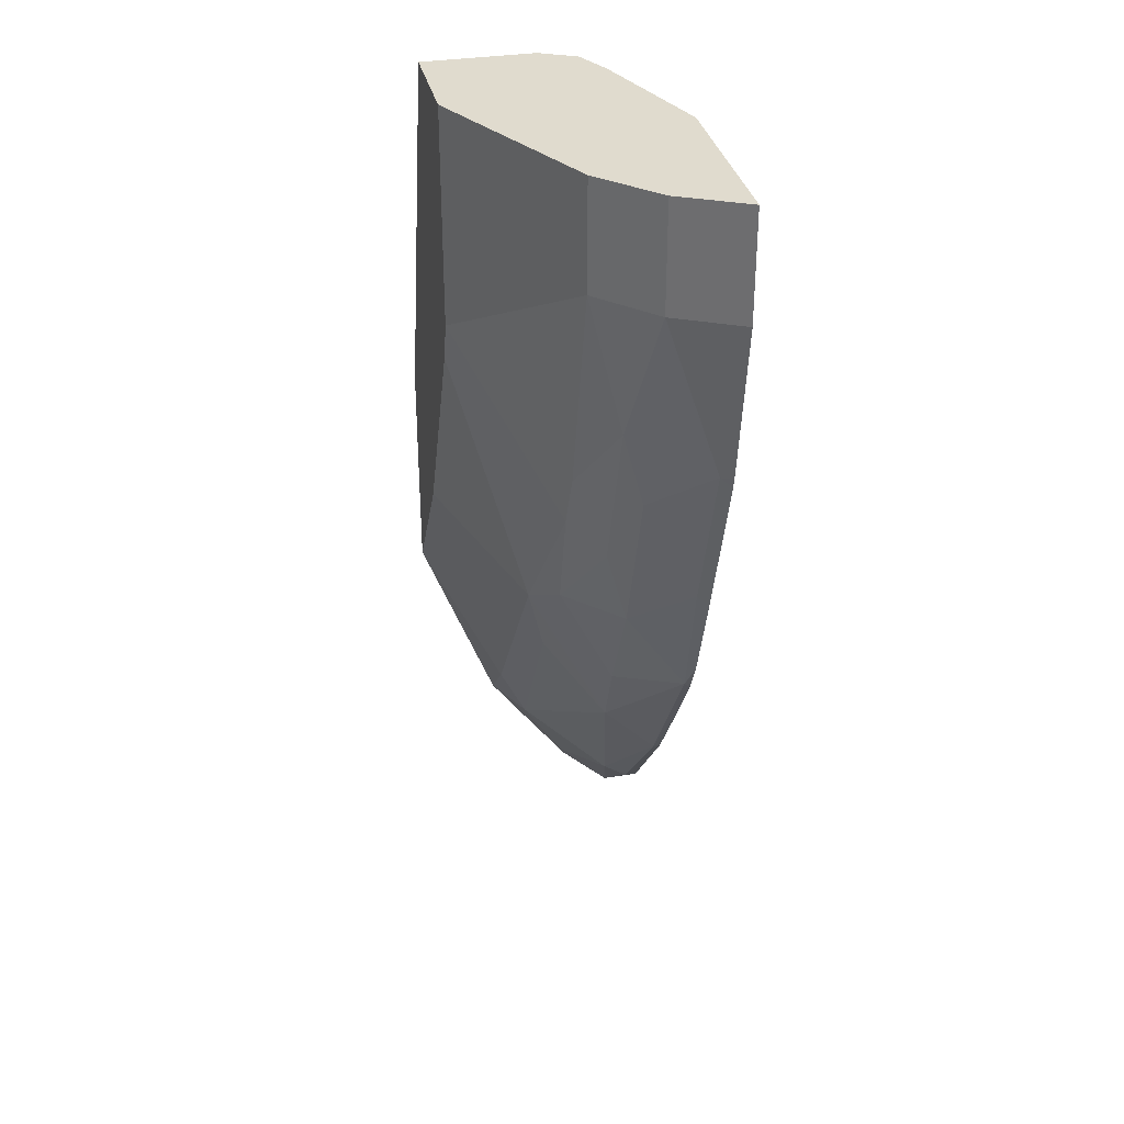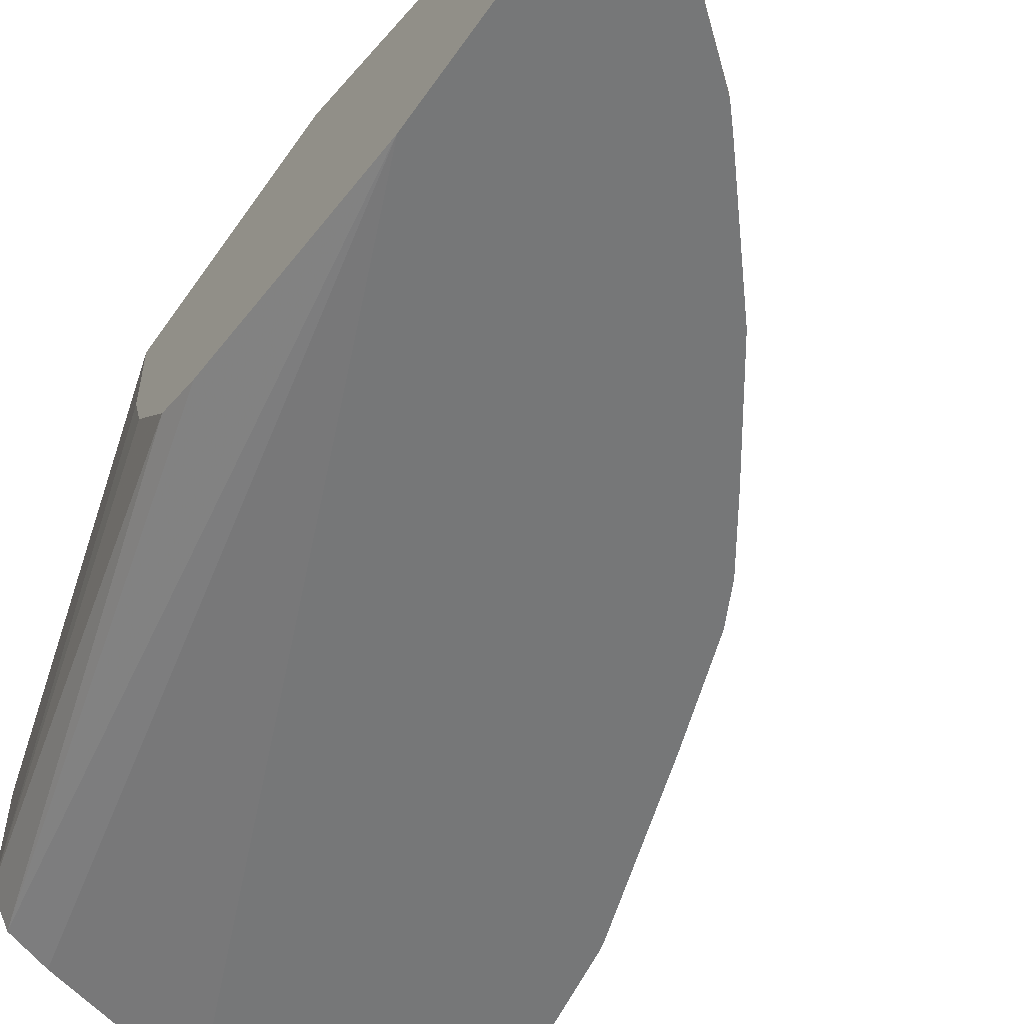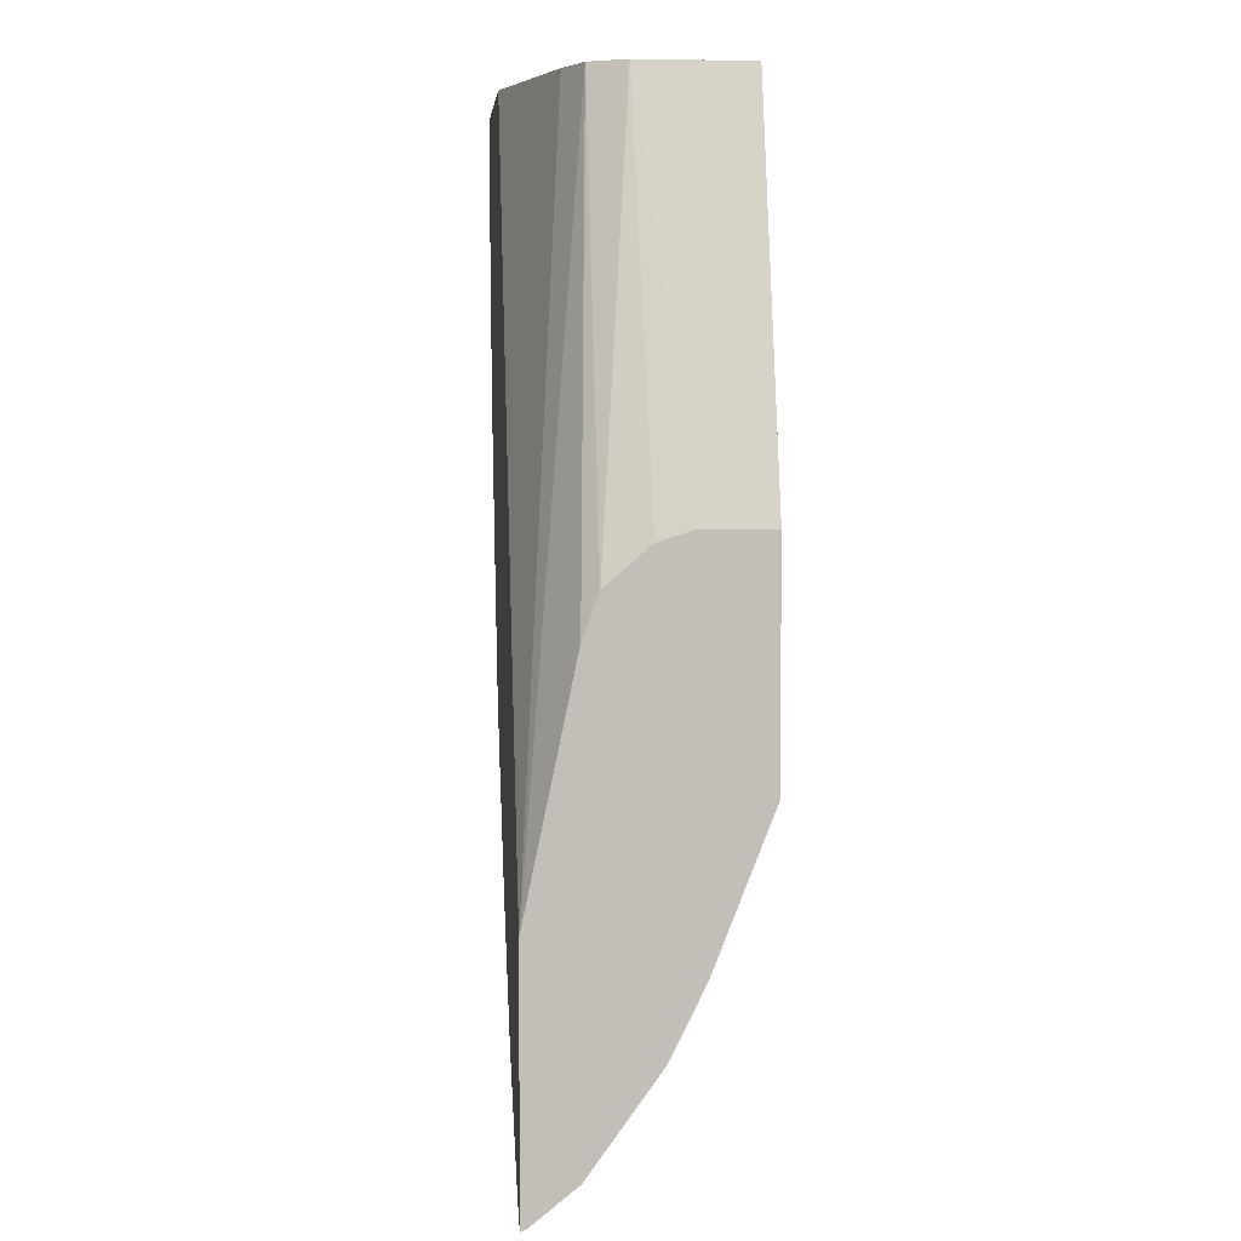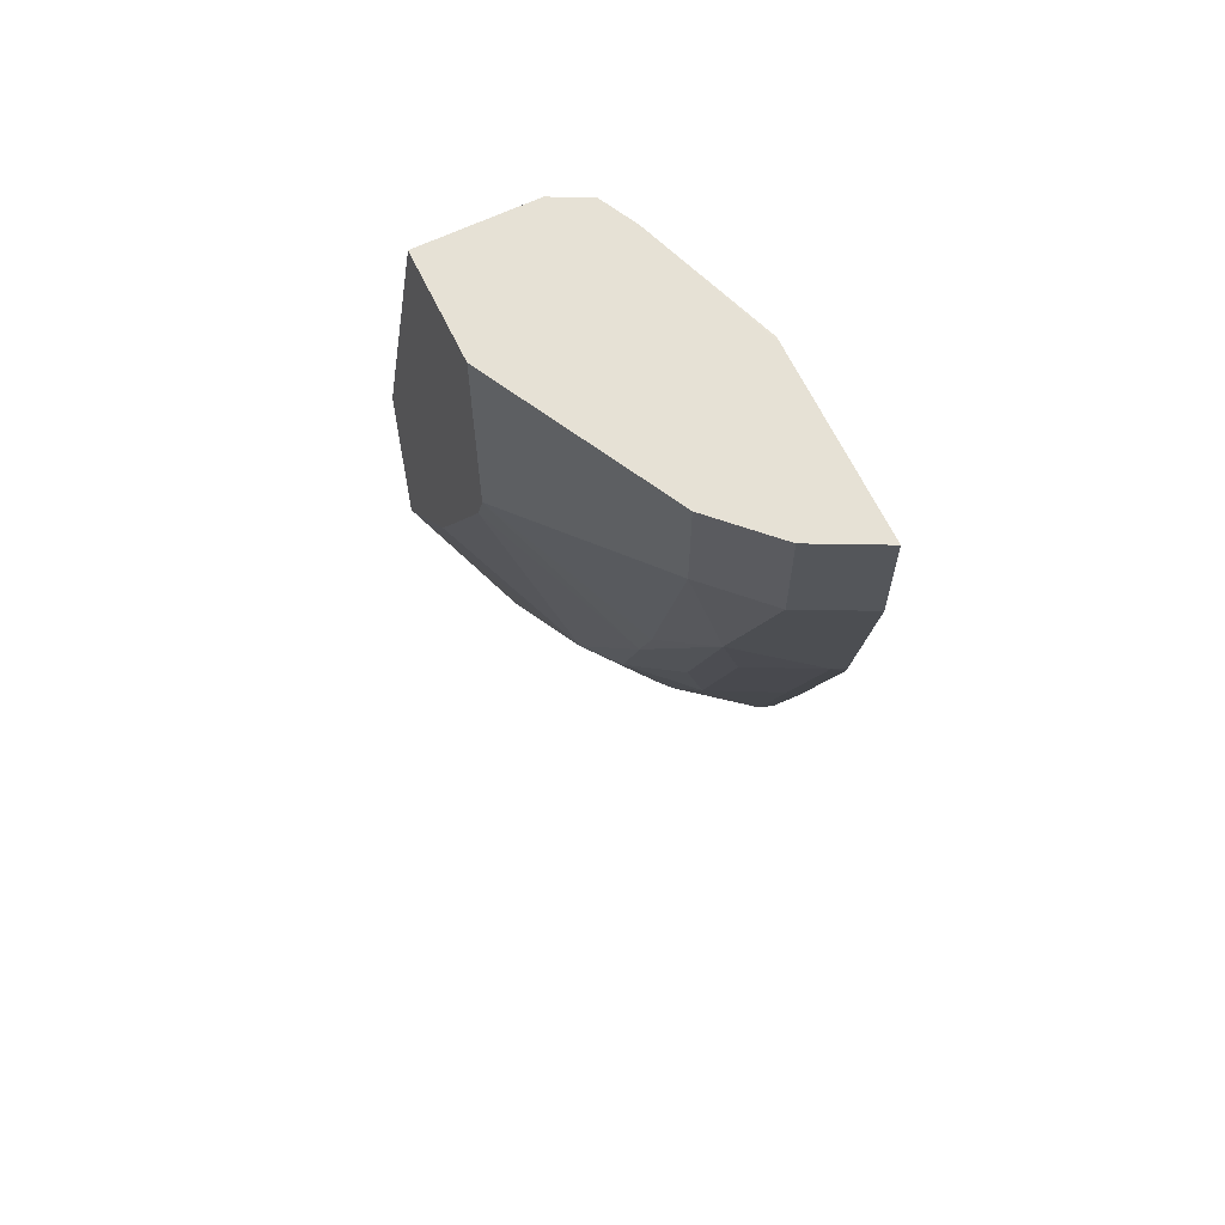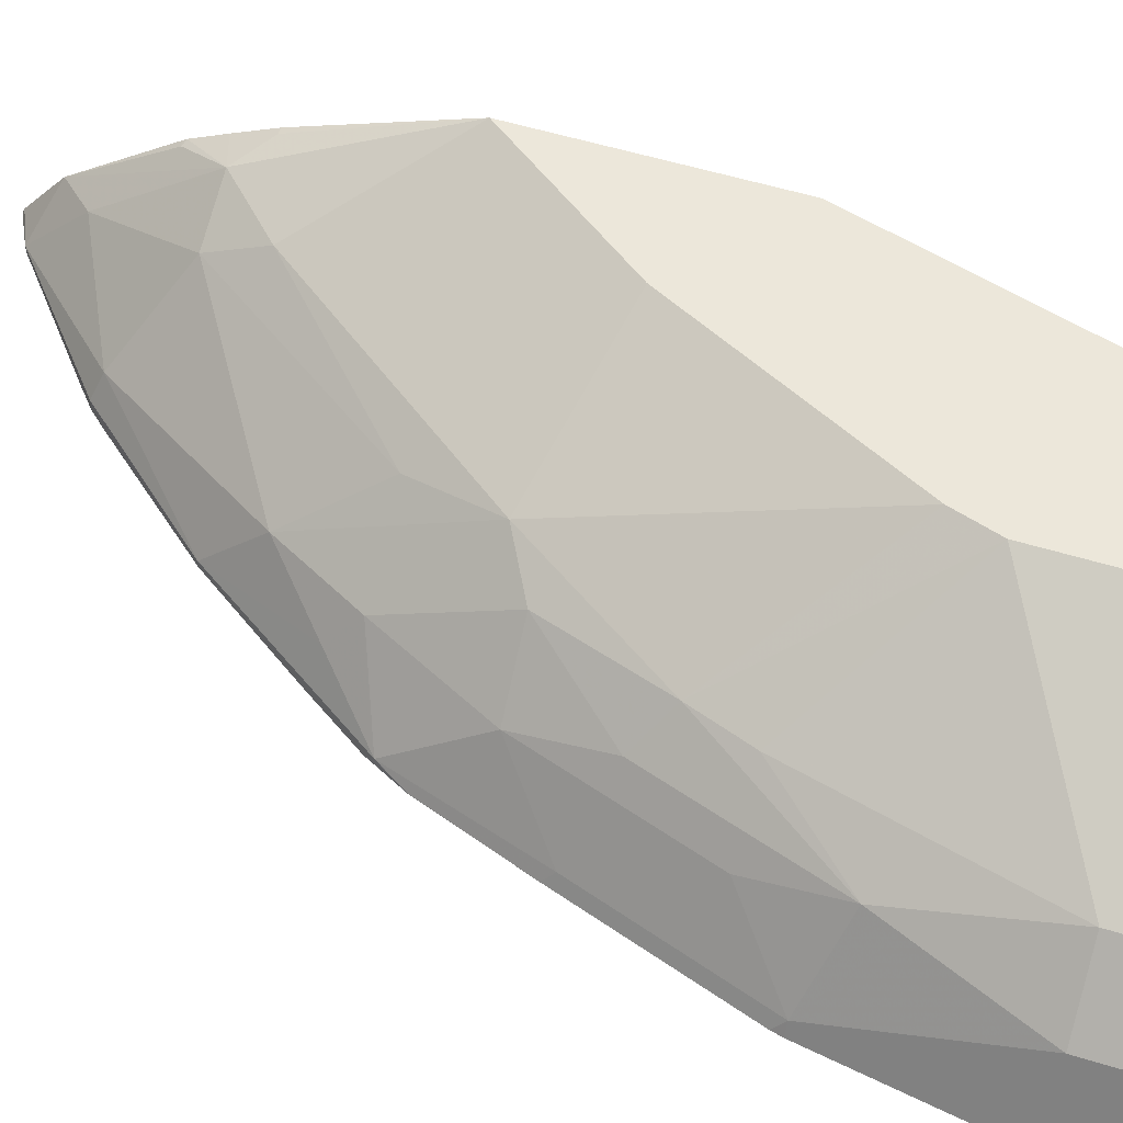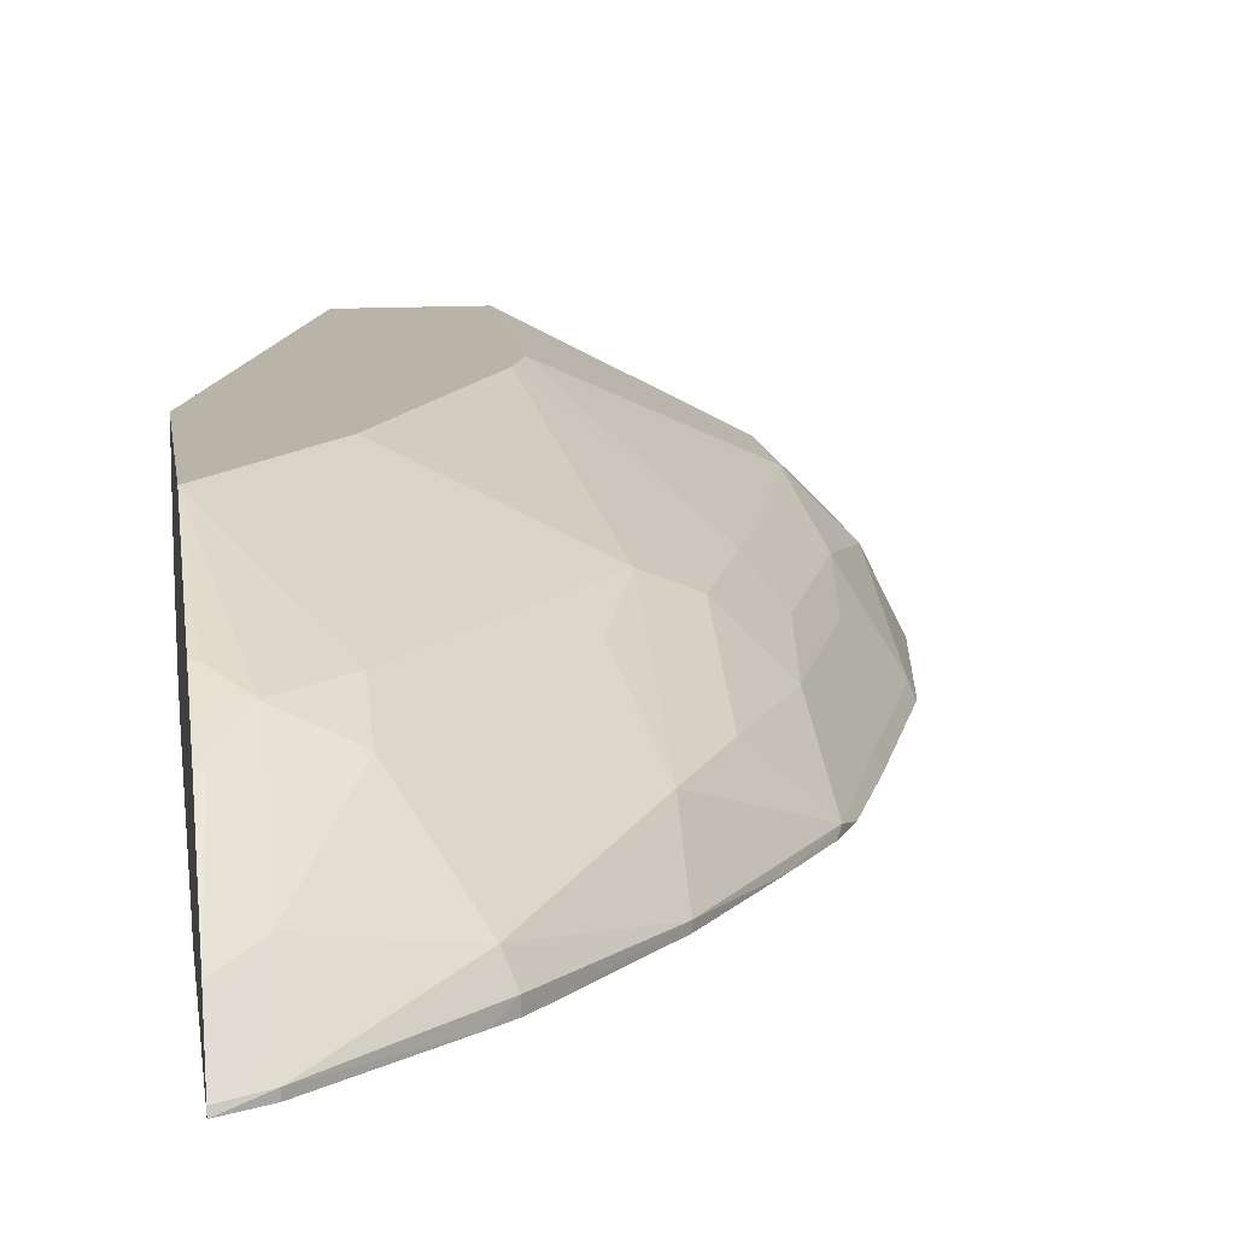
<metadata>
{"format":"obj","ext":"obj","renderer":"f3d","projection":"perspective","resolution":1024,"background":"white","views":[{"elev":33.4,"azim":-102.4,"up":"+Z"},{"elev":-57.0,"azim":145.7,"up":"+Y"},{"elev":4.3,"azim":84.4,"up":"+Z"},{"elev":64.8,"azim":-115.6,"up":"+Z"},{"elev":53.7,"azim":-71.7,"up":"+Y"},{"elev":13.0,"azim":172.4,"up":"+Y"}]}
</metadata>
<code>
v -0.4193 0.49 -0.2349
v -0.4879 0.49 0.00012
v -0.4193 0.4482 -0.2349
v -0.4193 0.49 -0.3675
v -0.553 0.49 0.00012
v -0.4879 0.4229 0.00012
v -0.4193 0.428 -0.2412
v -0.4193 0.4554 -0.4554
v -0.4229 0.4554 -0.4554
v -0.4392 0.4473 -0.4716
v -0.4717 0.4473 -0.4391
v -0.5692 0.4473 -0.309
v -0.4802 0.49 -0.285
v -0.6614 0.4337 0.00012
v -0.553 0.49 -0.1302
v -0.4988 0.4012 0.00012
v -0.4193 0.4017 -0.2639
v -0.4193 0.4444 -0.4783
v -0.4193 0.4348 -0.4976
v -0.4229 0.4337 -0.4988
v -0.4193 0.3922 -0.5566
v -0.4392 0.3985 -0.5367
v -0.4717 0.431 -0.4716
v -0.553 0.4351 -0.3578
v -0.5692 0.4148 -0.3741
v -0.5964 0.4337 -0.2928
v -0.618 0.4351 -0.2277
v -0.5452 0.49 -0.1549
v -0.6939 0.4012 0.00012
v -0.6614 0.4337 -0.06508
v -0.6289 0.4337 -0.1952
v -0.5204 0.3904 0.00012
v -0.4193 0.3617 -0.4334
v -0.4193 0.3922 -0.2892
v -0.4193 0.4331 -0.4999
v -0.4193 0.365 -0.5783
v -0.4392 0.366 -0.5692
v -0.5042 0.3822 -0.5042
v -0.5692 0.3985 -0.4066
v -0.5964 0.4012 -0.3578
v -0.6289 0.4012 -0.2928
v -0.6343 0.4148 -0.244
v -0.6668 0.4148 -0.1464
v -0.7137 0.3617 0.00012
v -0.6939 0.4012 -0.06508
v -0.5205 0.3904 0.00012
v -0.4193 0.3617 -0.5796
v -0.5998 0.3617 6.328e-05
v -0.4996 0.3617 -0.5184
v -0.5096 0.3687 -0.5096
v -0.4392 0.3617 -0.5692
v -0.5692 0.366 -0.4391
v -0.6018 0.3822 -0.3741
v -0.6343 0.366 -0.3415
v -0.6614 0.3687 -0.2602
v -0.6614 0.4012 -0.1952
v -0.6939 0.3687 -0.1627
v -0.6722 0.412 -0.1302
v -0.6033 0.3617 0.00012
v -0.7137 0.3617 -0.06508
v -0.5096 0.3617 -0.5096
v -0.5185 0.3617 -0.4995
v -0.5692 0.3617 -0.4391
v -0.6089 0.3617 -0.3812
v -0.6315 0.3617 -0.3472
v -0.6424 0.3617 -0.3254
v -0.6424 0.3619 -0.3253
v -0.6634 0.3617 -0.2662
v -0.6959 0.3617 -0.1686
v -0.6974 0.3617 -0.1627
v -0.6427 0.3617 -0.3246
f 33 71 66
f 33 66 65
f 33 65 64
f 33 64 63
f 33 63 62
f 33 62 61
f 33 51 47
f 33 49 51
f 36 47 37
f 37 49 50
f 37 47 51
f 37 50 38
f 33 68 71
f 33 61 49
f 33 69 68
f 26 41 42
f 33 60 70
f 37 51 49
f 26 40 41
f 26 42 27
f 27 43 31
f 27 42 43
f 29 45 60
f 33 70 69
f 29 60 44
f 30 43 45
f 32 46 33
f 33 46 48
f 33 48 59
f 33 59 44
f 33 44 60
f 30 31 43
f 38 50 52
f 57 70 60
f 39 52 53
f 52 62 63
f 52 63 64
f 52 64 54
f 52 54 53
f 54 65 66
f 54 66 67
f 50 62 52
f 54 67 68
f 54 64 65
f 55 68 57
f 57 69 70
f 57 68 69
f 66 71 67
f 25 40 26
f 54 68 55
f 38 52 39
f 50 61 62
f 46 59 48
f 39 53 40
f 40 54 41
f 40 53 54
f 41 55 57
f 41 57 56
f 41 56 42
f 49 61 50
f 41 54 55
f 43 56 57
f 43 57 58
f 43 58 45
f 45 58 57
f 45 57 60
f 67 71 68
f 42 56 43
f 25 39 40
f 1 5 2
f 23 39 24
f 4 11 12
f 4 10 11
f 4 9 10
f 4 8 9
f 3 6 7
f 2 16 6
f 2 32 16
f 2 46 32
f 2 59 46
f 2 44 59
f 2 29 44
f 2 14 29
f 2 5 14
f 1 15 5
f 1 28 15
f 1 13 28
f 1 4 13
f 24 39 25
f 1 2 6
f 1 6 3
f 1 3 7
f 1 7 17
f 1 17 34
f 4 12 13
f 1 34 33
f 1 47 36
f 1 36 21
f 1 21 35
f 1 35 19
f 1 19 18
f 1 18 8
f 1 33 47
f 5 15 30
f 1 8 4
f 6 16 17
f 5 30 14
f 23 38 39
f 22 38 23
f 22 37 38
f 21 37 22
f 21 36 37
f 20 35 21
f 19 35 20
f 16 33 34
f 16 32 33
f 15 31 30
f 15 27 31
f 15 28 27
f 14 45 29
f 14 30 45
f 16 34 17
f 12 27 28
f 6 17 7
f 12 28 13
f 8 18 9
f 9 18 10
f 10 18 19
f 10 19 20
f 10 21 22
f 10 22 23
f 10 20 21
f 10 23 11
f 11 23 24
f 11 24 12
f 12 24 25
f 12 25 26
f 12 26 27

</code>
